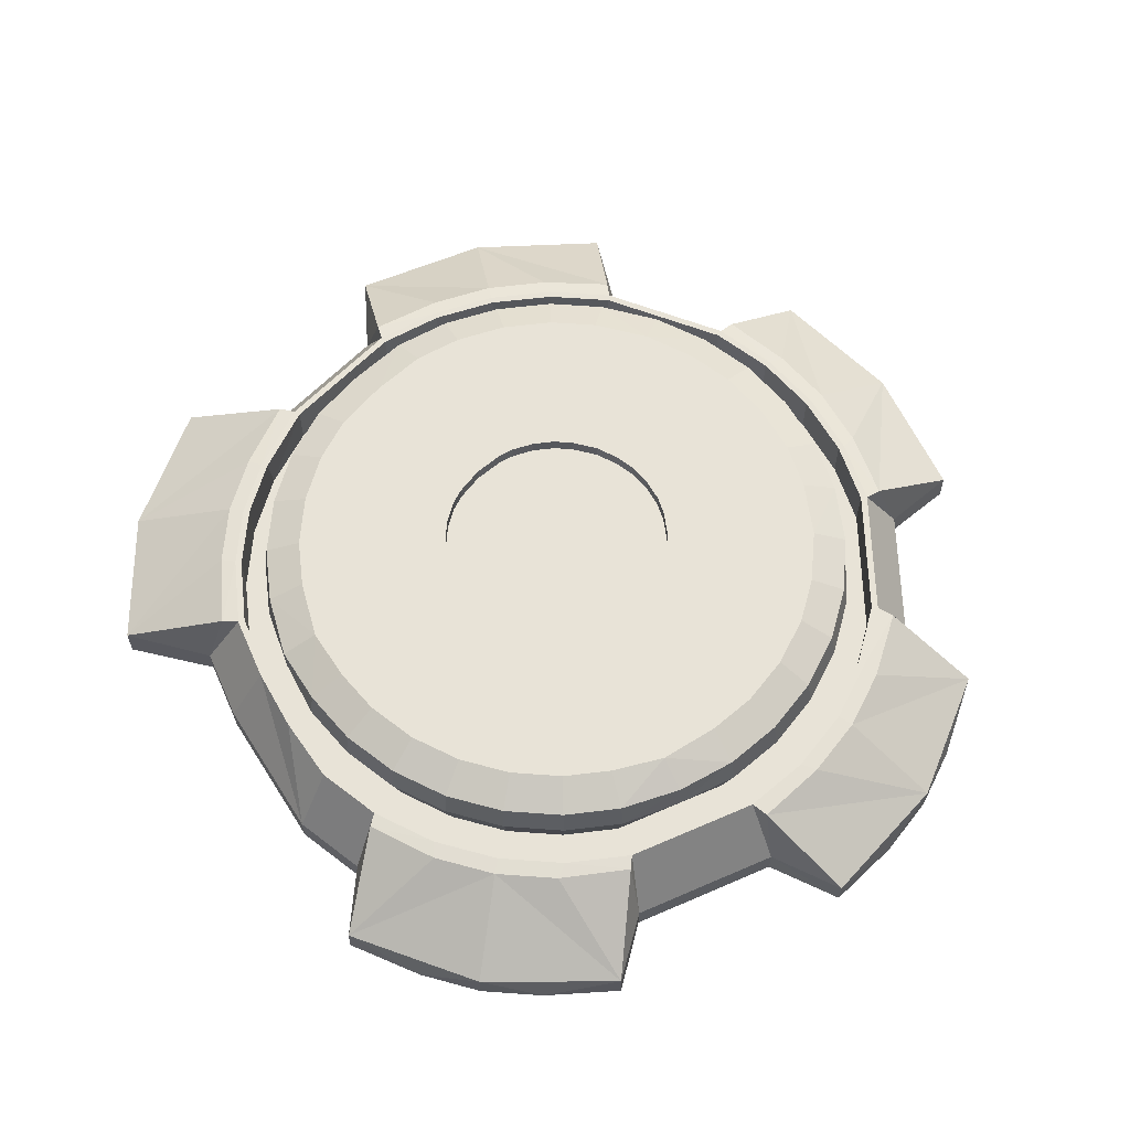
<metadata>
{"format":"obj","ext":"obj","renderer":"f3d","projection":"perspective","resolution":1024,"background":"white","views":[{"elev":62.2,"azim":-136.4,"up":"+Y"}]}
</metadata>
<code>
o ButtonMaterial
v 0 -0.1426 0.7655
v -0.1493 -0.1426 0.7508
v -0.2929 -0.1426 0.7072
v -0.4253 -0.1426 0.6365
v -0.3006 -0.1411 0.854
v -0.6365 -0.1426 0.4253
v -0.7072 -0.1426 0.2929
v -0.7508 -0.1426 0.1493
v -0.7655 -0.1426 -0
v -0.7508 -0.1426 -0.1493
v -0.9002 -0.1411 -0.1016
v -0.6365 -0.1426 -0.4253
v -0.5413 -0.1426 -0.5413
v -0.4253 -0.1426 -0.6365
v -0.2929 -0.1426 -0.7072
v -0.1493 -0.1426 -0.7508
v 0 -0.1426 -0.7655
v 0.4253 -0.1426 -0.6365
v 0.5413 -0.1426 -0.5413
v 0.6365 -0.1426 -0.4253
v 0.7072 -0.1426 -0.2929
v 0.7508 -0.1426 -0.1493
v 0.8961 -0.142 -0.2652
v 0.7508 -0.1426 0.1493
v 0.7072 -0.1426 0.2929
v 0.6365 -0.1426 0.4253
v 0.5413 -0.1426 0.5413
v 0.4253 -0.1426 0.6365
v 0.1493 -0.1426 0.7508
v 0.000162 0.05039 0.6202
v -0.1209 0.05039 0.6082
v -0.2373 0.05039 0.5729
v -0.3417 0.05039 0.5171
v -0.4253 -0.08491 0.6365
v -0.1785 -0.1411 0.891
v -0.05156 -0.1411 0.9035
v -0.5174 0.05039 0.3415
v -0.6365 -0.08491 0.4253
v -0.5732 0.05039 0.2371
v -0.6085 0.05039 0.1207
v -0.6204 0.05039 -0.000394
v -0.6088 0.05039 -0.1182
v -0.7508 -0.08491 -0.1493
v -0.9072 -0.1411 0.05283
v -0.8947 -0.1411 0.1798
v -0.5137 0.05039 -0.3477
v -0.6365 -0.08491 -0.4253
v -0.4386 0.05039 -0.4392
v -0.3446 0.05039 -0.5164
v -0.2373 0.05039 -0.5737
v -0.1209 0.05039 -0.609
v -0.1493 -0.08491 -0.7508
v 0.000162 0.05039 -0.6209
v 0 -0.08491 -0.7655
v 0.1179 0.05039 -0.6093
v 0.3475 0.05039 -0.5143
v 0.4253 -0.08491 -0.6365
v 0.439 0.05039 -0.4392
v 0.5161 0.05039 -0.3452
v 0.5735 0.05039 -0.2379
v 0.6078 0.05039 -0.1246
v 0.7508 -0.08491 -0.1493
v 0.8425 -0.1411 -0.4121
v 0.7823 -0.1411 -0.5246
v 0.6078 0.05039 0.1238
v 0.7508 -0.08491 0.1493
v 0.5735 0.05039 0.2371
v 0.5186 0.04166 -0.4953
v 0.5161 0.05039 0.3444
v 0.5862 -0.07558 -0.7289
v 0.439 0.05039 0.4384
v 0.4088 0.04166 -0.5929
v 0.3475 0.05039 0.5135
v 0.4253 -0.08671 0.6365
v 0.1179 0.05039 0.6086
v 0.1493 -0.08671 0.7508
v -0.709 -0.1411 -0.5559
v -0.6022 -0.1411 -0.6717
v -0.5036 -0.1411 -0.7527
v -0.3911 -0.1411 -0.8128
v -0.2432 -0.1411 -0.8671
v -0.5893 0.04214 -0.4043
v -0.708 -0.08022 -0.5565
v -0.4976 0.04154 -0.5178
v -0.7921 -0.1411 0.4418
v -0.3997 0.04154 -0.5982
v -0.5036 -0.08022 -0.7527
v -0.288 0.04154 -0.6579
v -0.8577 -0.1411 0.3018
v -0.148 0.04214 -0.6992
v -0.2442 -0.08022 -0.8664
v -0.6055 0.04154 0.3916
v -0.7918 -0.08022 0.4436
v -0.6688 0.04154 0.2616
v -0.7056 0.04154 0.1404
v -0.8947 -0.08022 0.1798
v -0.718 0.04154 0.01431
v -0.7093 0.04154 -0.1301
v -0.9006 -0.08022 -0.1034
v -0.4436 -0.1411 0.7878
v 0.1059 -0.1411 0.8971
v -0.1399 0.04179 0.7032
v -0.1785 -0.08022 0.891
v -0.01319 0.04179 0.7156
v -0.2617 0.04179 0.6662
v -0.39 0.04179 0.603
v -0.4424 -0.08022 0.788
v 0.1296 0.04179 0.7064
v 0.1047 -0.08022 0.8968
v 0.873 -0.1411 0.2602
v 0.8187 -0.1411 0.4081
v 0.7586 -0.1411 0.5206
v 0.6777 -0.1411 0.6192
v 0.5618 -0.1411 0.726
v 0.7029 0.04176 0.1501
v 0.8724 -0.08022 0.2612
v 0.6563 0.04176 0.2862
v 0.7014 -0.1411 -0.6232
v 0.5963 0.04176 0.3984
v 0.7586 -0.08022 0.5206
v 0.5156 0.04176 0.4968
v 0.5862 -0.1448 -0.7289
v 0.4076 0.04176 0.5919
v 0.5625 -0.08022 0.725
v 0.5974 0.04166 -0.3992
v 0.7823 -0.07929 -0.5246
v 0.6553 0.04166 -0.2909
v 0.7042 0.04166 -0.1508
v 0.8961 -0.07558 -0.2652
v 0 0.04471 0.6874
v -0.1341 0.04471 0.6742
v -0.263 0.04471 0.635
v -0.3819 0.04471 0.5715
v -0.5715 0.04471 0.3819
v -0.635 0.04471 0.263
v -0.6742 0.04471 0.1341
v -0.6874 0.04471 -0
v -0.6742 0.04471 -0.1341
v -0.5715 0.04471 -0.3819
v -0.486 0.04471 -0.486
v -0.3819 0.04471 -0.5715
v -0.263 0.04471 -0.635
v -0.1341 0.04471 -0.6742
v 0 0.04471 -0.6874
v 0.1341 0.04471 -0.6604
v 0.3819 0.04471 -0.5715
v 0.4925 0.04471 -0.4782
v 0.5715 0.04471 -0.3819
v 0.6273 0.04471 -0.2775
v 0.6742 0.04471 -0.1341
v 0.6742 0.04471 0.1341
v 0.635 0.04471 0.263
v 0.5715 0.04471 0.3819
v 0.486 0.04471 0.486
v 0.3819 0.04471 0.5715
v 0.1341 0.04471 0.6742
v 0.000375 0.1404 0.233
v -0.04521 0.1404 0.2285
v -0.08904 0.1404 0.2152
v -0.1239 0.1404 0.1966
v -0.1964 0.1404 0.1245
v -0.2155 0.1404 0.08876
v -0.2288 0.1404 0.04492
v -0.2333 0.1404 -0.000663
v -0.2288 0.1404 -0.04584
v -0.1951 0.1404 -0.129
v -0.1648 0.1404 -0.1659
v -0.1294 0.1404 -0.1949
v -0.08904 0.1404 -0.2165
v -0.04521 0.1404 -0.2298
v 0.000375 0.1404 -0.2343
v 0.04802 0.1404 -0.2296
v 0.1309 0.1404 -0.1944
v 0.1656 0.1404 -0.1659
v 0.1947 0.1404 -0.1305
v 0.2163 0.1404 -0.09008
v 0.2256 0.1404 -0.05919
v 0.2256 0.1404 0.05786
v 0.2163 0.1404 0.08876
v 0.1947 0.1404 0.1292
v 0.1656 0.1404 0.1646
v 0.1351 0.1404 0.1896
v 0.04071 0.1404 0.229
v 0.001583 0.1082 0.6099
v -0.1176 0.1082 0.5982
v -0.2322 0.1082 0.5634
v -0.3349 0.1082 0.5085
v -0.5078 0.1082 0.3356
v -0.5628 0.1082 0.2328
v -0.5975 0.1082 0.1183
v -0.6092 0.1082 -0.000912
v -0.5978 0.1082 -0.1168
v -0.5042 0.1082 -0.3428
v -0.4303 0.1082 -0.4328
v -0.3378 0.1082 -0.5088
v -0.2322 0.1082 -0.5652
v -0.1176 0.1082 -0.6
v 0.001583 0.1082 -0.6117
v 0.1175 0.1082 -0.6003
v 0.3435 0.1082 -0.5067
v 0.4335 0.1082 -0.4328
v 0.5095 0.1082 -0.3403
v 0.5659 0.1082 -0.2347
v 0.5997 0.1082 -0.1232
v 0.5997 0.1082 0.1214
v 0.5659 0.1082 0.2328
v 0.5095 0.1082 0.3384
v 0.4335 0.1082 0.431
v 0.3435 0.1082 0.5049
v 0.1175 0.1082 0.5985
v 0 0.04471 0.6741
v -0.1315 0.04471 0.6611
v -0.258 0.04471 0.6228
v -0.3739 0.04471 0.5608
v -0.5608 0.04471 0.3739
v -0.6228 0.04471 0.258
v -0.6611 0.04471 0.1315
v -0.6741 0.04471 -0
v -0.6612 0.04471 -0.1309
v -0.5601 0.04471 -0.375
v -0.4767 0.04471 -0.4767
v -0.3745 0.04471 -0.5605
v -0.258 0.04471 -0.6228
v -0.1315 0.04471 -0.6611
v 0 0.04471 -0.6741
v 0.1309 0.04471 -0.6474
v 0.375 0.04471 -0.5601
v 0.481 0.04471 -0.4713
v 0.5605 0.04471 -0.3745
v 0.6163 0.04471 -0.2701
v 0.6609 0.04471 -0.1321
v 0.6609 0.04471 0.1321
v 0.6228 0.04471 0.258
v 0.5605 0.04471 0.3745
v 0.4767 0.04471 0.4767
v 0.375 0.04471 0.5601
v 0.1309 0.04471 0.6612
v 0.000296 -0.04417 0.5911
v -0.1153 -0.04417 0.5797
v -0.2265 -0.04417 0.546
v -0.3262 -0.04417 0.4927
v -0.494 -0.04417 0.325
v -0.5472 -0.04417 0.2253
v -0.581 -0.04417 0.1141
v -0.5923 -0.04417 -0.001509
v -0.5813 -0.04417 -0.114
v -0.4905 -0.04417 -0.3332
v -0.4188 -0.04417 -0.4206
v -0.329 -0.04417 -0.4943
v -0.2265 -0.04417 -0.549
v -0.1153 -0.04417 -0.5828
v 0.000296 -0.04417 -0.5941
v 0.1128 -0.04417 -0.5831
v 0.332 -0.04417 -0.4923
v 0.4194 -0.04417 -0.4206
v 0.4931 -0.04417 -0.3308
v 0.5478 -0.04417 -0.2283
v 0.5806 -0.04417 -0.1201
v 0.5806 -0.04417 0.1171
v 0.5478 -0.04417 0.2253
v 0.4931 -0.04417 0.3277
v 0.4194 -0.04417 0.4176
v 0.332 -0.04417 0.4893
v 0.1128 -0.04417 0.5801
v 0 -0.04417 0.6741
v -0.1315 -0.04417 0.6611
v -0.258 -0.04417 0.6228
v -0.3739 -0.04417 0.5608
v -0.5608 -0.04417 0.3739
v -0.6228 -0.04417 0.258
v -0.6611 -0.04417 0.1315
v -0.6741 -0.04417 -0
v -0.6612 -0.04417 -0.1309
v -0.5601 -0.04417 -0.375
v -0.4767 -0.04417 -0.4767
v -0.3745 -0.04417 -0.5605
v -0.258 -0.04417 -0.6228
v -0.1315 -0.04417 -0.6611
v 0 -0.04417 -0.6741
v 0.1309 -0.04417 -0.6612
v 0.375 -0.04417 -0.5601
v 0.4767 -0.04417 -0.4767
v 0.5605 -0.04417 -0.3745
v 0.6228 -0.04417 -0.258
v 0.6609 -0.04417 -0.1321
v 0.6609 -0.04417 0.1321
v 0.6228 -0.04417 0.258
v 0.5605 -0.04417 0.3745
v 0.4767 -0.04417 0.4767
v 0.375 -0.04417 0.5601
v 0.1309 -0.04417 0.6612
v 0.2873 -0.1426 -0.6936
v 0.2873 -0.08491 -0.6936
v 0.258 0.04471 -0.6228
v 0.2306 0.04908 -0.5715
v 0.2305 0.1082 -0.5725
v 0.08687 0.1404 -0.2206
v 0.2529 0.04471 -0.6106
v 0.2224 -0.04417 -0.5377
v 0.2529 -0.04417 -0.6106
v -0.6228 0.04471 -0.258
v -0.5667 0.04934 -0.2335
v -0.5618 0.1068 -0.2328
v -0.2168 0.1404 -0.09409
v -0.6106 0.04471 -0.2529
v -0.5359 -0.04417 -0.2236
v -0.6106 -0.04417 -0.2529
v 0.6742 0.04471 -0
v 0.6078 0.05039 -0.000394
v 0.6069 0.1082 -0.000912
v 0.2321 0.1404 -0.000663
v 0.6609 0.04471 0
v 0.5806 -0.04417 -0.001509
v 0.6609 -0.04417 0
v 0.258 0.04471 0.6228
v 0.2327 0.05039 0.5711
v 0.2322 0.1082 0.5649
v 0.0874 0.1404 0.2158
v 0.253 0.04471 0.6106
v 0.2224 -0.04417 0.5346
v 0.253 -0.04417 0.6106
v -0.4767 0.04471 0.4767
v -0.4384 0.04756 0.4327
v -0.4329 0.1082 0.4286
v -0.1663 0.1404 0.1626
v -0.4674 0.04471 0.4674
v -0.4101 -0.04417 0.4089
v -0.4674 -0.04417 0.4674
v 0.000376 0.1404 0.5394
v -0.105 0.1404 0.5291
v -0.2063 0.1404 0.4983
v -0.2926 0.1404 0.4522
v -0.3841 0.1404 0.3788
v -0.4525 0.1404 0.2923
v -0.4986 0.1404 0.206
v -0.5293 0.1404 0.1047
v -0.5397 0.1404 -0.000663
v -0.5301 0.1404 -0.09799
v -0.5011 0.1404 -0.2143
v -0.4436 0.1404 -0.307
v -0.3815 0.1404 -0.3826
v -0.2997 0.1404 -0.4497
v -0.2063 0.1404 -0.4996
v -0.105 0.1404 -0.5304
v 0.000376 0.1404 -0.5408
v 0.0977 0.1404 -0.5312
v 0.2022 0.1404 -0.5069
v 0.3067 0.1404 -0.4446
v 0.3823 0.1404 -0.3826
v 0.4494 0.1404 -0.3007
v 0.4994 0.1404 -0.2073
v 0.5277 0.1404 -0.1138
v 0.5349 0.1404 -0.000663
v 0.5277 0.1404 0.1124
v 0.4994 0.1404 0.206
v 0.4494 0.1404 0.2994
v 0.3823 0.1404 0.3812
v 0.3067 0.1404 0.4433
v 0.2039 0.1404 0.4997
v 0.0977 0.1404 0.5298
v 0.000375 0.113 0.233
v -0.04521 0.113 0.2285
v -0.08904 0.113 0.2152
v -0.1239 0.113 0.1966
v -0.1663 0.113 0.1626
v -0.1964 0.113 0.1245
v -0.2155 0.113 0.08876
v -0.2288 0.113 0.04492
v -0.2333 0.113 -0.000663
v -0.2288 0.113 -0.04584
v -0.2168 0.113 -0.09409
v -0.1951 0.113 -0.129
v -0.1648 0.113 -0.1659
v -0.1294 0.113 -0.1949
v -0.08904 0.113 -0.2165
v -0.04521 0.113 -0.2298
v 0.000375 0.113 -0.2343
v 0.04802 0.113 -0.2296
v 0.08687 0.113 -0.2206
v 0.1309 0.113 -0.1944
v 0.1656 0.113 -0.1659
v 0.1947 0.113 -0.1305
v 0.2163 0.113 -0.09008
v 0.2256 0.113 -0.05919
v 0.2321 0.113 -0.000663
v 0.2256 0.113 0.05786
v 0.2163 0.113 0.08876
v 0.1947 0.113 0.1292
v 0.1656 0.113 0.1646
v 0.1351 0.113 0.1896
v 0.0874 0.113 0.2158
v 0.04071 0.113 0.229
f 2 5 3
f 76 101 29
f 35 36 103
f 35 103 5
f 135 92 134
f 136 94 135
f 43 11 99
f 7 85 89
f 83 87 78
f 45 96 44
f 14 78 79
f 47 82 83
f 52 81 91
f 13 77 78
f 52 17 16
f 62 128 150
f 147 72 146
f 21 23 22
f 148 68 147
f 64 126 63
f 120 124 113
f 153 117 152
f 26 111 112
f 153 121 119
f 66 110 24
f 76 108 109
f 131 105 102
f 7 16 24
f 1 101 36
f 132 106 105
f 2 36 35
f 76 28 74
f 109 104 102
f 136 97 95
f 38 85 6
f 9 11 10
f 137 98 97
f 47 77 12
f 15 81 16
f 52 90 143
f 140 82 139
f 52 144 54
f 57 292 293
f 148 127 125
f 20 63 21
f 149 128 127
f 57 72 70
f 23 63 129
f 154 123 121
f 25 110 111
f 66 115 116
f 27 114 28
f 34 100 107
f 49 194 195
f 77 83 78
f 79 78 87
f 79 87 80
f 81 80 91
f 91 86 88
f 83 84 86
f 142 90 88
f 141 88 86
f 14 80 15
f 141 84 140
f 87 91 80
f 45 89 96
f 43 301 139
f 85 93 89
f 11 44 99
f 93 94 95
f 96 97 98
f 43 98 138
f 8 89 45
f 8 44 9
f 38 92 93
f 96 99 44
f 93 96 89
f 100 5 107
f 101 109 36
f 34 322 134
f 103 105 106
f 116 117 119
f 131 104 130
f 130 108 156
f 34 106 133
f 3 100 4
f 103 107 5
f 103 36 109
f 110 116 111
f 112 111 120
f 112 120 113
f 114 113 124
f 120 121 123
f 74 114 124
f 152 115 151
f 74 123 155
f 26 113 27
f 62 308 151
f 116 120 111
f 64 118 126
f 122 70 118
f 70 68 125
f 126 127 128
f 19 122 118
f 57 122 18
f 20 118 64
f 62 23 129
f 54 145 294
f 126 129 63
f 70 126 118
f 212 130 211
f 212 132 131
f 214 132 213
f 215 322 326
f 215 135 134
f 217 135 216
f 218 136 217
f 219 137 218
f 220 301 305
f 220 140 139
f 221 141 140
f 223 141 222
f 224 142 223
f 225 143 224
f 225 145 144
f 227 294 298
f 228 146 227
f 229 147 228
f 229 149 148
f 230 150 149
f 232 308 312
f 232 152 151
f 233 153 152
f 235 153 234
f 236 154 235
f 237 315 319
f 237 130 156
f 170 377 171
f 73 317 316
f 33 324 323
f 60 202 203
f 50 195 196
f 75 184 30
f 37 189 39
f 60 204 61
f 51 196 197
f 40 189 190
f 309 204 310
f 53 197 198
f 41 190 191
f 65 206 67
f 55 198 199
f 42 191 192
f 67 207 69
f 30 185 31
f 295 199 296
f 302 192 303
f 69 208 71
f 31 186 32
f 58 200 201
f 48 193 194
f 71 209 73
f 32 187 33
f 59 201 202
f 329 185 184
f 330 186 185
f 332 186 331
f 333 188 324
f 334 189 188
f 335 190 189
f 337 190 336
f 338 191 337
f 339 193 303
f 340 194 193
f 342 194 341
f 343 195 342
f 344 196 343
f 345 197 344
f 346 198 345
f 347 200 296
f 348 201 200
f 350 201 349
f 351 202 350
f 352 203 351
f 353 205 310
f 354 206 205
f 355 207 206
f 356 208 207
f 358 208 357
f 359 210 317
f 360 184 210
f 42 245 41
f 236 321 319
f 41 244 40
f 237 265 211
f 211 266 212
f 40 243 39
f 212 267 213
f 39 242 37
f 213 268 214
f 323 242 327
f 214 328 326
f 33 240 32
f 215 270 216
f 32 239 31
f 216 271 217
f 30 239 238
f 75 238 264
f 217 272 218
f 316 264 320
f 218 273 219
f 71 263 262
f 219 307 305
f 69 262 261
f 220 275 221
f 67 261 260
f 221 276 222
f 65 260 259
f 264 265 291
f 264 321 320
f 263 289 262
f 262 288 261
f 261 287 260
f 260 286 259
f 259 314 313
f 258 284 257
f 257 283 256
f 256 282 255
f 254 282 281
f 254 300 299
f 253 279 252
f 251 279 278
f 250 278 277
f 249 277 276
f 248 276 275
f 247 275 274
f 247 307 306
f 245 273 272
f 244 272 271
f 243 271 270
f 242 270 269
f 242 328 327
f 241 267 240
f 239 267 266
f 239 265 238
f 235 290 236
f 302 247 306
f 234 289 235
f 48 247 46
f 233 288 234
f 49 248 48
f 232 287 233
f 50 249 49
f 231 314 312
f 51 250 50
f 231 284 285
f 53 251 51
f 230 283 284
f 55 252 53
f 228 283 229
f 56 299 295
f 227 282 228
f 56 255 254
f 226 300 298
f 58 256 255
f 225 280 226
f 59 257 256
f 224 279 225
f 60 258 257
f 223 278 224
f 309 259 313
f 222 277 223
f 298 281 227
f 295 253 55
f 253 300 280
f 347 199 346
f 56 296 200
f 298 145 226
f 293 146 57
f 293 17 54
f 302 246 42
f 246 307 273
f 305 274 220
f 339 192 338
f 46 303 193
f 219 301 138
f 309 258 61
f 312 286 232
f 258 314 285
f 352 310 204
f 309 205 65
f 231 308 150
f 47 10 43
f 66 22 62
f 263 321 290
f 73 320 263
f 319 291 237
f 359 209 358
f 316 210 75
f 236 315 155
f 74 315 156
f 241 328 268
f 326 269 215
f 323 241 33
f 333 187 332
f 323 188 37
f 214 322 133
f 38 4 34
f 158 329 157
f 158 331 330
f 159 332 331
f 325 334 333
f 162 334 161
f 163 335 162
f 164 336 163
f 164 338 337
f 304 340 339
f 167 340 166
f 167 342 341
f 169 342 168
f 169 344 343
f 171 344 170
f 171 346 345
f 297 348 347
f 174 348 173
f 175 349 174
f 176 350 175
f 177 351 176
f 178 353 311
f 178 355 354
f 179 356 355
f 181 356 180
f 181 358 357
f 318 360 359
f 157 360 183
f 297 346 172
f 304 338 165
f 177 353 352
f 318 358 182
f 325 332 160
f 379 371 363
f 157 362 158
f 172 379 297
f 172 377 378
f 159 362 363
f 165 371 304
f 297 380 173
f 159 364 160
f 177 385 311
f 173 381 174
f 325 366 161
f 182 391 318
f 174 382 175
f 161 367 162
f 160 365 325
f 175 383 176
f 162 368 163
f 176 384 177
f 163 369 164
f 311 386 178
f 164 370 165
f 178 387 179
f 304 372 166
f 179 388 180
f 166 373 167
f 180 389 181
f 167 374 168
f 181 390 182
f 168 375 169
f 318 392 183
f 169 376 170
f 183 361 157
f 2 35 5
f 76 109 101
f 135 94 92
f 136 95 94
f 43 10 11
f 7 6 85
f 14 13 78
f 47 139 82
f 52 16 81
f 13 12 77
f 52 54 17
f 62 129 128
f 147 68 72
f 21 63 23
f 148 125 68
f 153 119 117
f 26 25 111
f 153 154 121
f 66 116 110
f 76 156 108
f 131 132 105
f 29 1 2
f 2 3 4
f 4 6 7
f 7 8 9
f 9 10 12
f 12 13 14
f 14 15 16
f 16 17 292
f 292 18 19
f 19 20 21
f 21 22 24
f 24 25 26
f 26 27 28
f 28 29 2
f 2 4 7
f 7 9 12
f 12 14 16
f 16 292 19
f 19 21 24
f 24 26 28
f 28 2 7
f 7 12 16
f 16 19 24
f 24 28 7
f 1 29 101
f 132 133 106
f 2 1 36
f 76 29 28
f 102 103 109
f 109 108 104
f 136 137 97
f 38 93 85
f 9 44 11
f 137 138 98
f 47 83 77
f 15 80 81
f 52 91 90
f 140 84 82
f 52 143 144
f 57 18 292
f 148 149 127
f 20 64 63
f 149 150 128
f 57 146 72
f 154 155 123
f 25 24 110
f 66 151 115
f 27 113 114
f 34 4 100
f 49 48 194
f 88 90 91
f 91 87 86
f 86 87 83
f 83 82 84
f 142 143 90
f 141 142 88
f 14 79 80
f 141 86 84
f 139 47 43
f 43 138 301
f 95 96 93
f 93 92 94
f 98 99 96
f 96 95 97
f 43 99 98
f 8 7 89
f 8 45 44
f 38 134 92
f 134 38 34
f 34 133 322
f 106 107 103
f 103 102 105
f 119 120 116
f 116 115 117
f 131 102 104
f 130 104 108
f 34 107 106
f 3 5 100
f 123 124 120
f 120 119 121
f 74 28 114
f 152 117 115
f 74 124 123
f 26 112 113
f 151 66 62
f 62 150 308
f 125 126 70
f 70 72 68
f 128 129 126
f 126 125 127
f 19 18 122
f 57 70 122
f 20 19 118
f 62 22 23
f 294 293 54
f 54 144 145
f 212 131 130
f 212 213 132
f 214 133 132
f 215 134 322
f 215 216 135
f 217 136 135
f 218 137 136
f 219 138 137
f 220 139 301
f 220 221 140
f 221 222 141
f 223 142 141
f 224 143 142
f 225 144 143
f 225 226 145
f 227 146 294
f 228 147 146
f 229 148 147
f 229 230 149
f 230 231 150
f 232 151 308
f 232 233 152
f 233 234 153
f 235 154 153
f 236 155 154
f 237 156 315
f 237 211 130
f 170 376 377
f 73 209 317
f 33 187 324
f 60 59 202
f 50 49 195
f 75 210 184
f 37 188 189
f 60 203 204
f 51 50 196
f 40 39 189
f 309 61 204
f 53 51 197
f 41 40 190
f 65 205 206
f 55 53 198
f 42 41 191
f 67 206 207
f 30 184 185
f 295 55 199
f 302 42 192
f 69 207 208
f 31 185 186
f 58 56 200
f 48 46 193
f 71 208 209
f 32 186 187
f 59 58 201
f 329 330 185
f 330 331 186
f 332 187 186
f 333 334 188
f 334 335 189
f 335 336 190
f 337 191 190
f 338 192 191
f 339 340 193
f 340 341 194
f 342 195 194
f 343 196 195
f 344 197 196
f 345 198 197
f 346 199 198
f 347 348 200
f 348 349 201
f 350 202 201
f 351 203 202
f 352 204 203
f 353 354 205
f 354 355 206
f 355 356 207
f 356 357 208
f 358 209 208
f 359 360 210
f 360 329 184
f 42 246 245
f 236 290 321
f 41 245 244
f 237 291 265
f 211 265 266
f 40 244 243
f 212 266 267
f 39 243 242
f 213 267 268
f 323 37 242
f 214 268 328
f 33 241 240
f 215 269 270
f 32 240 239
f 216 270 271
f 30 31 239
f 75 30 238
f 217 271 272
f 316 75 264
f 218 272 273
f 71 73 263
f 219 273 307
f 69 71 262
f 220 274 275
f 67 69 261
f 221 275 276
f 65 67 260
f 264 238 265
f 264 291 321
f 263 290 289
f 262 289 288
f 261 288 287
f 260 287 286
f 259 286 314
f 258 285 284
f 257 284 283
f 256 283 282
f 254 255 282
f 254 281 300
f 253 280 279
f 251 252 279
f 250 251 278
f 249 250 277
f 248 249 276
f 247 248 275
f 247 274 307
f 245 246 273
f 244 245 272
f 243 244 271
f 242 243 270
f 242 269 328
f 241 268 267
f 239 240 267
f 239 266 265
f 235 289 290
f 302 46 247
f 234 288 289
f 48 248 247
f 233 287 288
f 49 249 248
f 232 286 287
f 50 250 249
f 231 285 314
f 51 251 250
f 231 230 284
f 53 252 251
f 230 229 283
f 55 253 252
f 228 282 283
f 56 254 299
f 227 281 282
f 56 58 255
f 226 280 300
f 58 59 256
f 225 279 280
f 59 60 257
f 224 278 279
f 60 61 258
f 223 277 278
f 309 65 259
f 222 276 277
f 298 300 281
f 295 299 253
f 253 299 300
f 347 296 199
f 56 295 296
f 298 294 145
f 293 294 146
f 293 292 17
f 302 306 246
f 246 306 307
f 305 307 274
f 339 303 192
f 46 302 303
f 219 305 301
f 309 313 258
f 312 314 286
f 258 313 314
f 352 353 310
f 309 310 205
f 231 312 308
f 47 12 10
f 66 24 22
f 263 320 321
f 73 316 320
f 319 321 291
f 359 317 209
f 316 317 210
f 236 319 315
f 156 76 74
f 74 155 315
f 241 327 328
f 326 328 269
f 323 327 241
f 333 324 187
f 323 324 188
f 214 326 322
f 38 6 4
f 158 330 329
f 158 159 331
f 159 160 332
f 325 161 334
f 162 335 334
f 163 336 335
f 164 337 336
f 164 165 338
f 304 166 340
f 167 341 340
f 167 168 342
f 169 343 342
f 169 170 344
f 171 345 344
f 171 172 346
f 297 173 348
f 174 349 348
f 175 350 349
f 176 351 350
f 177 352 351
f 178 354 353
f 178 179 355
f 179 180 356
f 181 357 356
f 181 182 358
f 318 183 360
f 157 329 360
f 297 347 346
f 304 339 338
f 177 311 353
f 318 359 358
f 325 333 332
f 363 362 361
f 361 392 391
f 391 390 389
f 389 388 387
f 387 386 385
f 385 384 383
f 383 382 381
f 381 380 379
f 379 378 377
f 377 376 375
f 375 374 373
f 373 372 371
f 371 370 369
f 369 368 367
f 367 366 365
f 365 364 363
f 363 361 391
f 391 389 387
f 387 385 383
f 383 381 379
f 379 377 375
f 375 373 371
f 371 369 367
f 367 365 363
f 363 391 387
f 387 383 379
f 379 375 371
f 371 367 363
f 363 387 379
f 157 361 362
f 172 378 379
f 172 171 377
f 159 158 362
f 165 370 371
f 297 379 380
f 159 363 364
f 177 384 385
f 173 380 381
f 325 365 366
f 182 390 391
f 174 381 382
f 161 366 367
f 160 364 365
f 175 382 383
f 162 367 368
f 176 383 384
f 163 368 369
f 311 385 386
f 164 369 370
f 178 386 387
f 304 371 372
f 179 387 388
f 166 372 373
f 180 388 389
f 167 373 374
f 181 389 390
f 168 374 375
f 318 391 392
f 169 375 376
f 183 392 361

</code>
